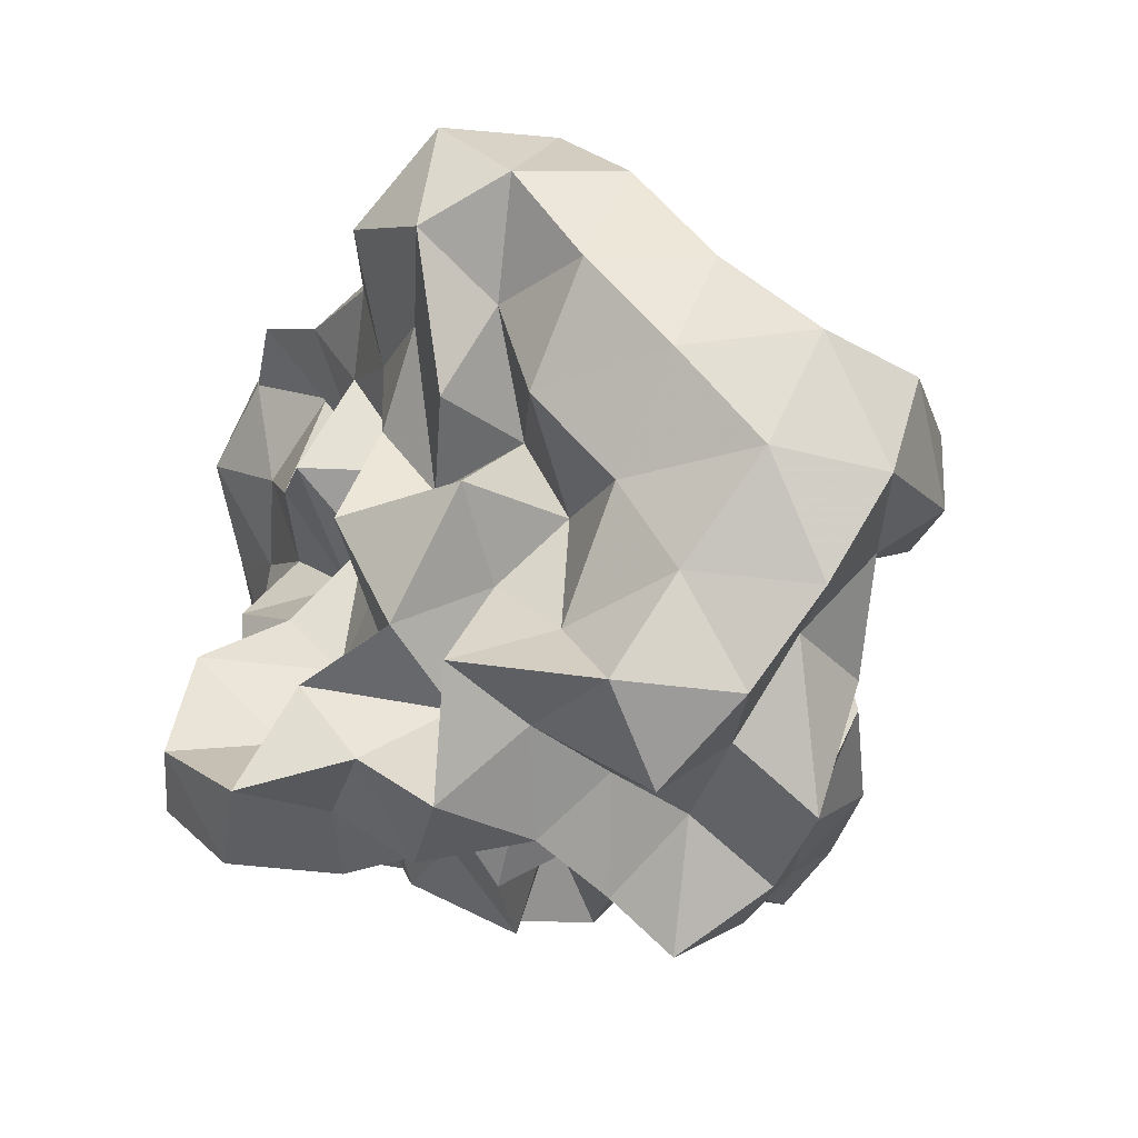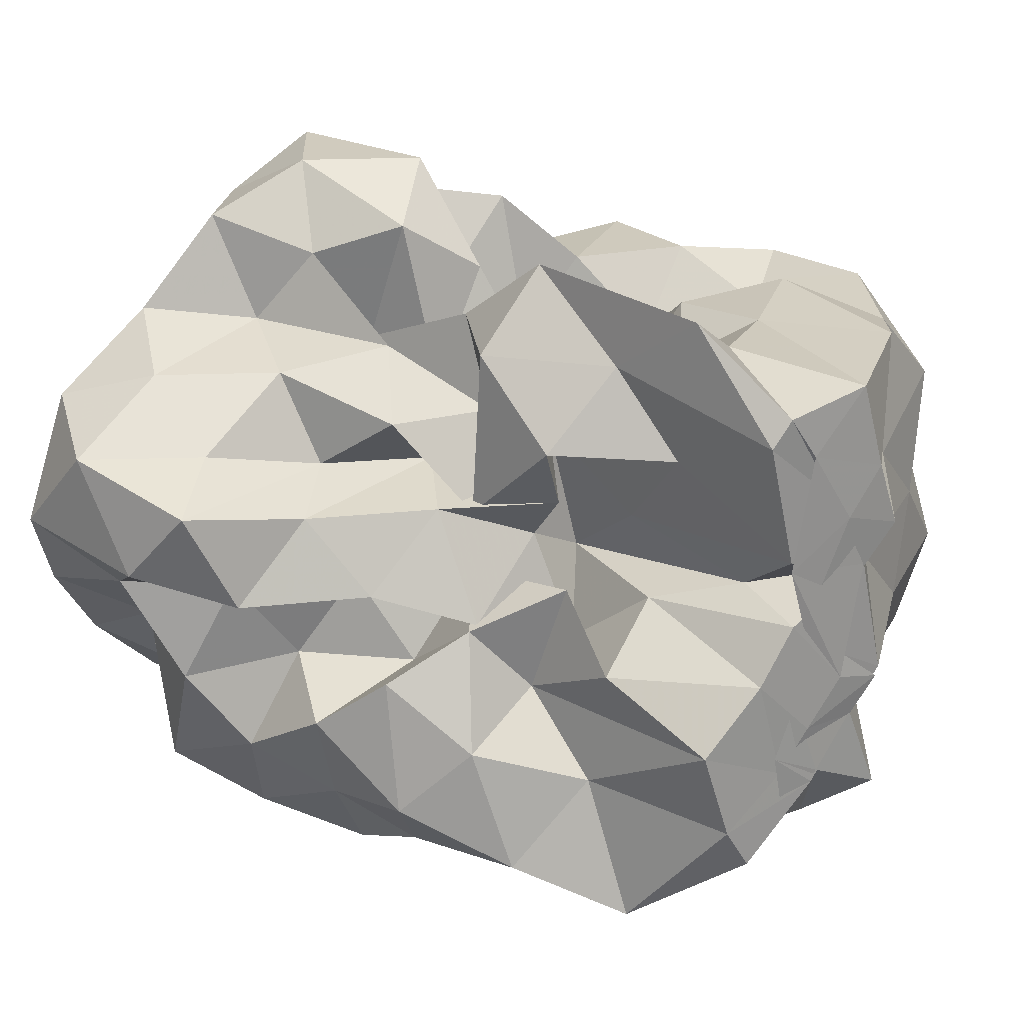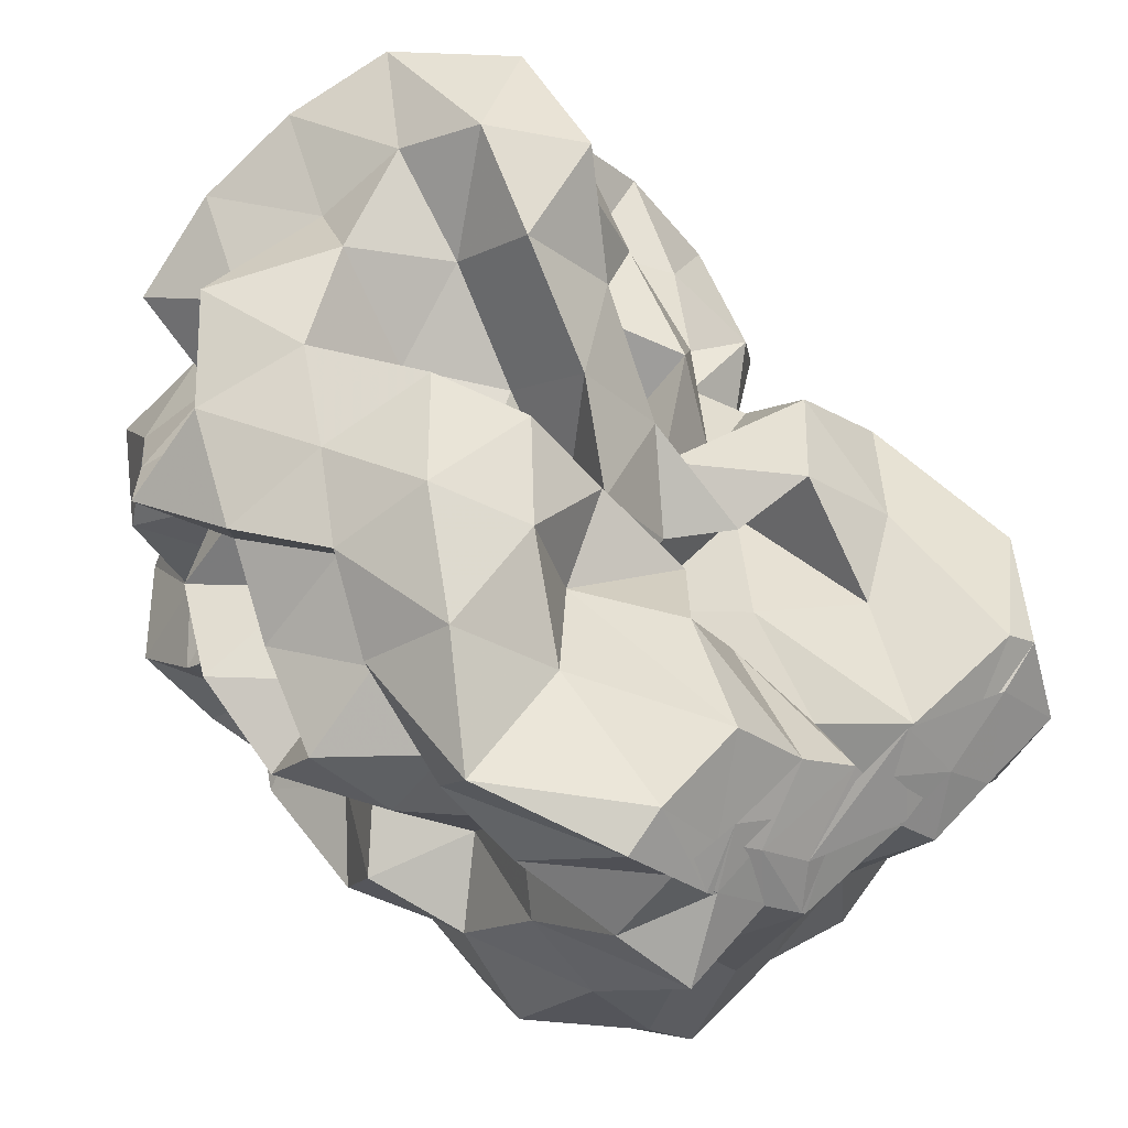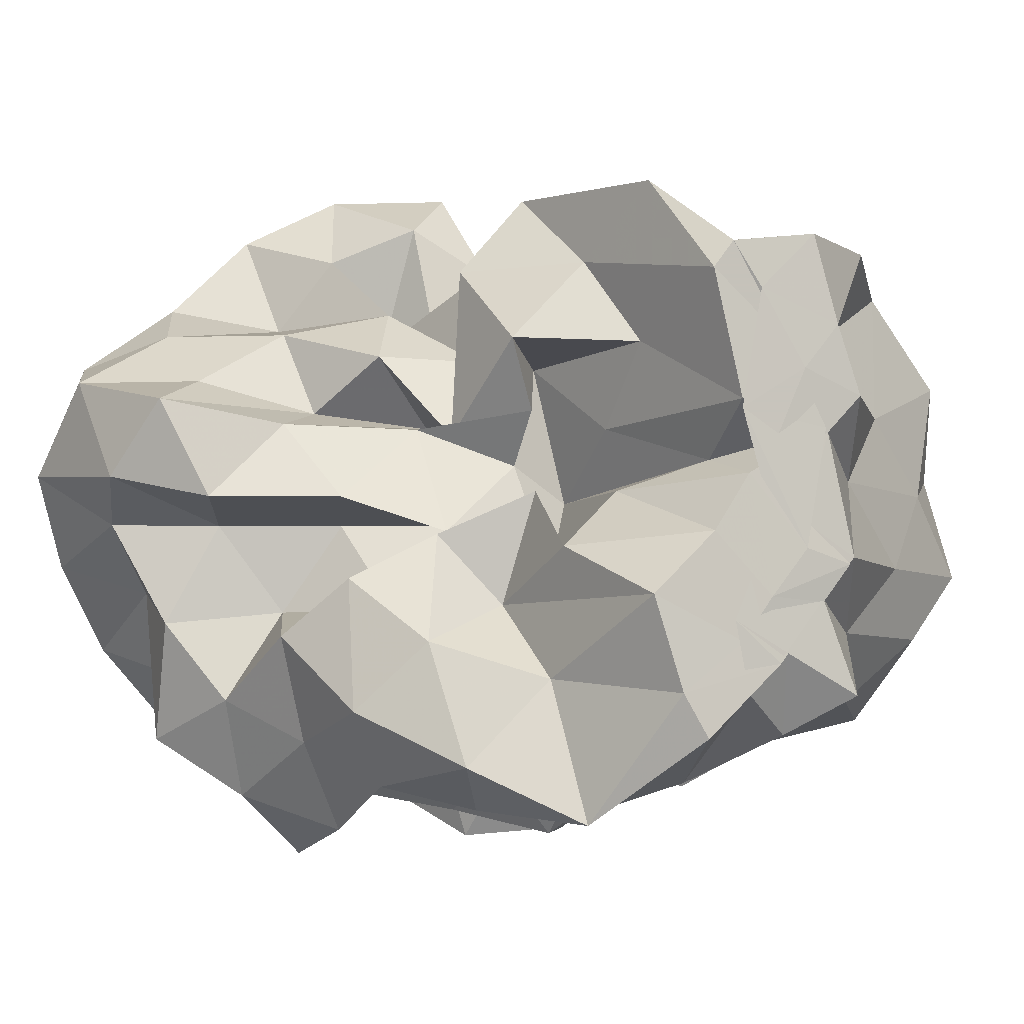
<metadata>
{"format":"obj","ext":"obj","renderer":"f3d","projection":"perspective","resolution":1024,"background":"white","views":[{"elev":-5.7,"azim":111.9,"up":"+Z"},{"elev":24.4,"azim":-137.8,"up":"+Z"},{"elev":40.5,"azim":-129.2,"up":"+Y"},{"elev":-5.6,"azim":-128.7,"up":"+Z"}]}
</metadata>
<code>
v -0.2993 -0.02077 0.5304
v -0.1623 -0.03682 -0.8449
v 0.9688 0.08962 0.3562
v 0.7896 0.1879 0.6403
v 0.9392 0.5096 0.7286
v 0.7474 0.8362 0.74
v 0.5139 0.9963 0.5988
v 0.2162 1.047 0.4013
v 0.06369 0.6716 0.3038
v -0.1067 0.311 0.262
v -0.6888 0.3111 0.266
v -0.4936 0.1433 0.439
v -0.8414 0.1185 0.202
v -1.495 0.1179 0.2336
v -1.538 -0.03135 0.4234
v -1.524 0.05795 0.5875
v -1.586 -0.2187 0.4914
v -1.26 -0.4683 0.5032
v -1.14 -0.8569 0.7039
v -0.8128 -1.171 0.7124
v -0.3977 -1.226 0.6955
v -0.133 -1.081 0.6329
v -0.0154 -0.7658 0.5497
v 0.1074 -0.5995 0.3947
v 0.3434 -0.4881 0.5383
v 0.5878 -0.2716 0.5229
v 0.822 -0.05881 0.5951
v 0.5953 0.1882 0.2682
v 0.9181 0.3391 0.3603
v 0.9546 0.7804 0.4554
v 0.8114 1.161 0.5001
v 0.5121 1.345 0.4013
v 0.06025 1.292 0.3031
v -0.1067 0.9106 0.2308
v -0.354 0.5388 0.2164
v -0.5429 0.2682 0.09565
v -0.5397 0.04587 -0.01964
v -1.264 0.04669 0.06627
v -1.574 -0.1702 0.1567
v -1.503 0.1251 0.2043
v -1.563 -0.09218 0.3432
v -1.598 -0.3043 0.2681
v -1.243 -0.7506 0.268
v -1.122 -1.171 0.4181
v -0.6583 -1.319 0.4456
v -0.2248 -1.286 0.3814
v -0.0581 -0.9851 0.2967
v 0.2347 -0.783 0.213
v 0.505 -0.6007 0.2489
v 0.3434 -0.2652 0.2379
v 0.7218 -0.2077 0.3065
v 0.7687 -0.01532 0.1135
v 0.7223 0.3806 0.02533
v 0.9421 0.605 0.09785
v 0.9687 1.049 0.1682
v 0.7958 1.345 0.09933
v 0.2727 1.354 0.05586
v -0.04475 1.163 -0.0236
v -0.3079 0.814 -0.02362
v -0.5487 0.5588 -0.1418
v -0.6754 0.2182 -0.2664
v -0.9898 0.2027 -0.02174
v -1.499 0.09499 0.001438
v -1.564 -0.09159 -0.2288
v -1.515 0.06028 -0.01015
v -1.568 -0.1848 0.1434
v -1.388 -0.4623 0.01969
v -1.194 -1.014 0.02103
v -0.9519 -1.319 0.1108
v -0.4566 -1.315 0.08887
v -0.2395 -1.083 0.03906
v 0.01323 -0.8448 0.01902
v 0.1444 -0.6011 -0.07913
v 0.322 -0.4615 0.02343
v 0.5563 -0.2642 -0.04438
v 0.9862 -0.2289 0.02546
v 1.041 0.1878 0.1044
v 0.9553 0.4504 -0.3065
v 1.013 0.8133 -0.1625
v 0.8997 1.19 -0.2065
v 0.4994 1.214 -0.08372
v 0.2081 0.9632 -0.09376
v -0.04431 0.629 -0.0937
v -0.306 0.3236 -0.09347
v -0.7652 0.3567 -0.01335
v -1.016 0.4468 -0.2149
v -1.466 0.2128 -0.1837
v -1.53 0.02984 -0.3842
v -1.595 -0.2505 -0.274
v -1.552 -0.09414 -0.1455
v -1.589 -0.2749 -0.2512
v -1.317 -0.7619 -0.2489
v -1.133 -1.256 -0.2465
v -0.6683 -1.34 -0.2145
v -0.3983 -1.151 -0.2908
v -0.02712 -1.023 -0.2505
v 0.3326 -0.876 -0.1746
v 0.4753 -0.6361 -0.2128
v 0.5237 -0.4363 -0.3754
v 0.7302 -0.2121 -0.2785
v 1.041 -0.02799 -0.2866
v 0.8479 0.2063 -0.1724
v 1.151 0.6635 -0.4594
v 0.9547 0.986 -0.494
v 0.5951 1.019 -0.3083
v 0.3161 1.106 -0.428
v 0.1054 0.7674 -0.3879
v -0.2416 0.5504 -0.3823
v -0.5465 0.5954 -0.1528
v -0.6647 0.4151 -0.3848
v -1.408 0.4143 -0.3854
v -1.495 0.124 -0.5254
v -1.562 -0.1624 -0.3961
v -1.51 0.07728 -0.2829
v -1.562 -0.162 -0.3864
v -1.372 -0.4615 -0.4776
v -1.185 -0.9881 -0.4772
v -0.8463 -1.246 -0.4773
v -0.6391 -0.9604 -0.3961
v -0.2279 -0.7977 -0.3596
v 0.1398 -0.8353 -0.4739
v 0.5207 -0.7672 -0.5529
v 0.7477 -0.7975 -0.3383
v 0.73 -0.5156 -0.5971
v 0.9372 -0.3606 -0.4419
v 0.8409 0.07848 -0.5168
v 1.188 0.2044 -0.3997
v 0.9526 0.7234 -0.7539
v 0.6203 0.8284 -0.6106
v 0.4853 1.035 -0.8198
v 0.1536 0.9641 -0.691
v -0.1809 0.9623 -0.486
v -0.4045 0.8491 -0.3019
v -0.681 0.7304 -0.5137
v -0.9404 0.4382 -0.6345
v -1.442 0.3259 -0.6878
v -1.535 0.0009302 -0.5931
v -1.496 0.1565 -0.4604
v -1.539 -0.01959 -0.5567
v -1.591 -0.2794 -0.689
v -1.167 -0.6673 -0.692
v -0.8836 -1.009 -0.7516
v -0.5715 -1.184 -0.6499
v -0.269 -1.041 -0.5508
v -0.05834 -0.8939 -0.7212
v 0.3587 -0.9768 -0.6838
v 0.742 -0.8966 -0.7936
v 0.9854 -0.7678 -0.6259
v 1.11 -0.4799 -0.7438
v 1.008 -0.143 -0.6545
v 1.1 0.1361 -0.7911
v 0.9894 0.3726 -0.5689
v 1.007 0.0314 0.8377
v 0.8971 0.2743 0.9989
v 0.6897 0.5567 1.018
v 0.5263 0.5184 0.6703
v 0.2216 0.6969 0.5985
v -0.1844 0.5746 0.484
v -0.4245 0.4446 0.1947
v -0.7467 0.4395 0.4919
v -1.058 0.1539 0.4674
v -1.469 0.2107 0.6428
v -1.494 0.1499 0.7314
v -1.561 -0.1397 0.7784
v -1.371 -0.5581 0.7926
v -0.8025 -0.7282 0.8044
v -0.5757 -0.8876 0.6186
v -0.2841 -0.8155 0.7859
v 0.1078 -0.9218 0.7695
v 0.2611 -0.6693 0.7227
v 0.4858 -0.3879 0.784
v 0.7952 -0.2708 0.8963
v 0.7952 0.001206 1.176
v 0.5315 0.2726 1.182
v 0.3581 0.4001 0.915
v -0.003488 0.405 0.6698
v -0.3227 0.2516 0.4786
v -0.4471 0.4272 0.7545
v -0.8421 0.2111 0.7549
v -1.152 0.1994 0.9774
v -1.089 -0.05231 0.8139
v -0.9707 -0.3657 0.7911
v -0.5695 -0.4633 0.7311
v -0.3259 -0.5732 0.5325
v -0.0545 -0.5068 0.7695
v 0.201 -0.3887 0.9711
v 0.5044 -0.1233 1.013
v 0.2488 -0.0208 1.182
v 0.1088 0.2126 1.021
v 0.236 0.2516 0.6023
v -0.1689 0.1992 0.7702
v -0.5004 0.2005 1.021
v -0.709 0.07027 0.8686
v -0.7729 -0.1905 0.6459
v -0.4573 -0.2788 0.4372
v 0.0662 -0.3604 0.5061
v 0.2318 -0.1157 0.6901
v -0.03144 -0.02066 0.8503
v -0.00764 0.1719 0.4803
v -0.5452 0.1728 0.5697
v -0.6843 -0.03126 0.3648
v -0.07279 -0.1047 0.3654
v 0.6975 0.4956 -0.6904
v 0.4047 0.6227 -0.8049
v 0.2558 0.8284 -1.013
v -0.1159 0.825 -0.8335
v -0.491 0.887 -0.7378
v -0.8162 0.6808 -0.9164
v -1.109 0.4279 -1.095
v -1.468 0.2464 -0.8272
v -1.501 0.1072 -0.6875
v -1.407 -0.1305 -0.8124
v -1.03 -0.3892 -0.8127
v -0.7229 -0.6922 -0.8349
v -0.4541 -0.9087 -0.7612
v -0.2462 -0.8166 -0.9353
v 0.2289 -0.7741 -0.8989
v 0.4989 -0.6422 -0.7592
v 0.8808 -0.6248 -0.946
v 0.7861 -0.3293 -0.798
v 0.8568 -0.03516 -0.9434
v 0.8165 0.3178 -0.8815
v 0.5615 0.4371 -1.044
v 0.3246 0.5456 -1.218
v -0.05101 0.6362 -1.127
v -0.3676 0.6908 -0.9791
v -0.5975 0.4713 -1.055
v -0.9362 0.2469 -1.056
v -1.148 0.06054 -0.9636
v -0.876 -0.1411 -0.7306
v -0.5997 -0.4396 -0.6908
v -0.4432 -0.577 -0.9871
v -0.04605 -0.6041 -0.7857
v 0.2507 -0.4394 -0.6801
v 0.5455 -0.4136 -0.9789
v 0.5854 -0.131 -0.6953
v 0.5645 0.1548 -0.788
v 0.3246 0.3225 -0.8598
v 0.1205 0.4233 -1.005
v -0.1792 0.4719 -0.842
v -0.4331 0.2502 -0.9138
v -0.6922 0.06045 -0.8583
v -0.5505 -0.2187 -0.9557
v -0.2738 -0.3657 -0.829
v 0.07986 -0.4083 -1.014
v 0.2828 -0.1831 -0.9018
v 0.4346 0.03929 -1.014
v 0.1251 0.1029 -0.7593
v -0.09351 0.1805 -1.064
v -0.4097 0.009125 -1.142
v -0.1724 -0.2485 -1.13
v 0.1181 -0.03669 -1.163
f 3 28 4
f 4 28 29
f 4 29 5
f 5 29 30
f 5 30 6
f 6 30 31
f 6 31 7
f 7 31 32
f 7 32 8
f 8 32 33
f 8 33 9
f 9 33 34
f 9 34 10
f 10 34 35
f 10 35 11
f 11 35 36
f 11 36 12
f 12 36 37
f 12 37 13
f 13 37 38
f 13 38 14
f 14 38 39
f 14 39 15
f 15 39 40
f 15 40 16
f 16 40 41
f 16 41 17
f 17 41 42
f 17 42 18
f 18 42 43
f 18 43 19
f 19 43 44
f 19 44 20
f 20 44 45
f 20 45 21
f 21 45 46
f 21 46 22
f 22 46 47
f 22 47 23
f 23 47 48
f 23 48 24
f 24 48 49
f 24 49 25
f 25 49 50
f 25 50 26
f 26 50 51
f 26 51 27
f 27 51 52
f 27 52 3
f 3 52 28
f 28 53 29
f 29 53 54
f 29 54 30
f 30 54 55
f 30 55 31
f 31 55 56
f 31 56 32
f 32 56 57
f 32 57 33
f 33 57 58
f 33 58 34
f 34 58 59
f 34 59 35
f 35 59 60
f 35 60 36
f 36 60 61
f 36 61 37
f 37 61 62
f 37 62 38
f 38 62 63
f 38 63 39
f 39 63 64
f 39 64 40
f 40 64 65
f 40 65 41
f 41 65 66
f 41 66 42
f 42 66 67
f 42 67 43
f 43 67 68
f 43 68 44
f 44 68 69
f 44 69 45
f 45 69 70
f 45 70 46
f 46 70 71
f 46 71 47
f 47 71 72
f 47 72 48
f 48 72 73
f 48 73 49
f 49 73 74
f 49 74 50
f 50 74 75
f 50 75 51
f 51 75 76
f 51 76 52
f 52 76 77
f 52 77 28
f 28 77 53
f 53 78 54
f 54 78 79
f 54 79 55
f 55 79 80
f 55 80 56
f 56 80 81
f 56 81 57
f 57 81 82
f 57 82 58
f 58 82 83
f 58 83 59
f 59 83 84
f 59 84 60
f 60 84 85
f 60 85 61
f 61 85 86
f 61 86 62
f 62 86 87
f 62 87 63
f 63 87 88
f 63 88 64
f 64 88 89
f 64 89 65
f 65 89 90
f 65 90 66
f 66 90 91
f 66 91 67
f 67 91 92
f 67 92 68
f 68 92 93
f 68 93 69
f 69 93 94
f 69 94 70
f 70 94 95
f 70 95 71
f 71 95 96
f 71 96 72
f 72 96 97
f 72 97 73
f 73 97 98
f 73 98 74
f 74 98 99
f 74 99 75
f 75 99 100
f 75 100 76
f 76 100 101
f 76 101 77
f 77 101 102
f 77 102 53
f 53 102 78
f 78 103 79
f 79 103 104
f 79 104 80
f 80 104 105
f 80 105 81
f 81 105 106
f 81 106 82
f 82 106 107
f 82 107 83
f 83 107 108
f 83 108 84
f 84 108 109
f 84 109 85
f 85 109 110
f 85 110 86
f 86 110 111
f 86 111 87
f 87 111 112
f 87 112 88
f 88 112 113
f 88 113 89
f 89 113 114
f 89 114 90
f 90 114 115
f 90 115 91
f 91 115 116
f 91 116 92
f 92 116 117
f 92 117 93
f 93 117 118
f 93 118 94
f 94 118 119
f 94 119 95
f 95 119 120
f 95 120 96
f 96 120 121
f 96 121 97
f 97 121 122
f 97 122 98
f 98 122 123
f 98 123 99
f 99 123 124
f 99 124 100
f 100 124 125
f 100 125 101
f 101 125 126
f 101 126 102
f 102 126 127
f 102 127 78
f 78 127 103
f 103 128 104
f 104 128 129
f 104 129 105
f 105 129 130
f 105 130 106
f 106 130 131
f 106 131 107
f 107 131 132
f 107 132 108
f 108 132 133
f 108 133 109
f 109 133 134
f 109 134 110
f 110 134 135
f 110 135 111
f 111 135 136
f 111 136 112
f 112 136 137
f 112 137 113
f 113 137 138
f 113 138 114
f 114 138 139
f 114 139 115
f 115 139 140
f 115 140 116
f 116 140 141
f 116 141 117
f 117 141 142
f 117 142 118
f 118 142 143
f 118 143 119
f 119 143 144
f 119 144 120
f 120 144 145
f 120 145 121
f 121 145 146
f 121 146 122
f 122 146 147
f 122 147 123
f 123 147 148
f 123 148 124
f 124 148 149
f 124 149 125
f 125 149 150
f 125 150 126
f 126 150 151
f 126 151 127
f 127 151 152
f 127 152 103
f 103 152 128
f 153 154 173
f 154 174 173
f 154 155 174
f 155 175 174
f 155 156 175
f 156 176 175
f 156 157 176
f 157 158 176
f 158 177 176
f 158 159 177
f 159 178 177
f 159 160 178
f 160 179 178
f 160 161 179
f 161 162 179
f 162 180 179
f 162 163 180
f 163 181 180
f 163 164 181
f 164 182 181
f 164 165 182
f 165 166 182
f 166 183 182
f 166 167 183
f 167 184 183
f 167 168 184
f 168 185 184
f 168 169 185
f 169 170 185
f 170 186 185
f 170 171 186
f 171 187 186
f 171 172 187
f 172 173 187
f 172 153 173
f 173 174 188
f 174 189 188
f 174 175 189
f 175 190 189
f 175 176 190
f 176 177 190
f 177 191 190
f 177 178 191
f 178 192 191
f 178 179 192
f 179 180 192
f 180 193 192
f 180 181 193
f 181 194 193
f 181 182 194
f 182 183 194
f 183 195 194
f 183 184 195
f 184 196 195
f 184 185 196
f 185 186 196
f 186 197 196
f 186 187 197
f 187 188 197
f 187 173 188
f 188 189 198
f 189 199 198
f 189 190 199
f 190 191 199
f 191 200 199
f 191 192 200
f 192 193 200
f 193 201 200
f 193 194 201
f 194 195 201
f 195 202 201
f 195 196 202
f 196 197 202
f 197 198 202
f 197 188 198
f 203 223 204
f 204 223 224
f 204 224 205
f 205 224 225
f 205 225 206
f 206 225 226
f 206 226 207
f 207 226 208
f 208 226 227
f 208 227 209
f 209 227 228
f 209 228 210
f 210 228 229
f 210 229 211
f 211 229 212
f 212 229 230
f 212 230 213
f 213 230 231
f 213 231 214
f 214 231 232
f 214 232 215
f 215 232 216
f 216 232 233
f 216 233 217
f 217 233 234
f 217 234 218
f 218 234 235
f 218 235 219
f 219 235 220
f 220 235 236
f 220 236 221
f 221 236 237
f 221 237 222
f 222 237 223
f 222 223 203
f 223 238 224
f 224 238 239
f 224 239 225
f 225 239 240
f 225 240 226
f 226 240 227
f 227 240 241
f 227 241 228
f 228 241 242
f 228 242 229
f 229 242 230
f 230 242 243
f 230 243 231
f 231 243 244
f 231 244 232
f 232 244 233
f 233 244 245
f 233 245 234
f 234 245 246
f 234 246 235
f 235 246 236
f 236 246 247
f 236 247 237
f 237 247 238
f 237 238 223
f 238 248 239
f 239 248 249
f 239 249 240
f 240 249 241
f 241 249 250
f 241 250 242
f 242 250 243
f 243 250 251
f 243 251 244
f 244 251 245
f 245 251 252
f 245 252 246
f 246 252 247
f 247 252 248
f 247 248 238
f 3 4 153
f 153 4 154
f 4 5 154
f 154 5 155
f 5 6 155
f 155 6 156
f 6 7 156
f 156 7 157
f 7 8 157
f 8 9 157
f 157 9 158
f 9 10 158
f 158 10 159
f 10 11 159
f 159 11 160
f 11 12 160
f 160 12 161
f 12 13 161
f 13 14 161
f 161 14 162
f 14 15 162
f 162 15 163
f 15 16 163
f 163 16 164
f 16 17 164
f 164 17 165
f 17 18 165
f 18 19 165
f 165 19 166
f 19 20 166
f 166 20 167
f 20 21 167
f 167 21 168
f 21 22 168
f 168 22 169
f 22 23 169
f 23 24 169
f 169 24 170
f 24 25 170
f 170 25 171
f 25 26 171
f 171 26 172
f 26 27 172
f 172 27 153
f 27 3 153
f 128 203 129
f 129 203 204
f 129 204 130
f 130 204 205
f 130 205 131
f 131 205 206
f 131 206 132
f 132 206 207
f 132 207 133
f 133 207 134
f 134 207 208
f 134 208 135
f 135 208 209
f 135 209 136
f 136 209 210
f 136 210 137
f 137 210 211
f 137 211 138
f 138 211 139
f 139 211 212
f 139 212 140
f 140 212 213
f 140 213 141
f 141 213 214
f 141 214 142
f 142 214 215
f 142 215 143
f 143 215 144
f 144 215 216
f 144 216 145
f 145 216 217
f 145 217 146
f 146 217 218
f 146 218 147
f 147 218 219
f 147 219 148
f 148 219 149
f 149 219 220
f 149 220 150
f 150 220 221
f 150 221 151
f 151 221 222
f 151 222 152
f 152 222 203
f 152 203 128
f 198 199 1
f 199 200 1
f 200 201 1
f 201 202 1
f 202 198 1
f 249 248 2
f 250 249 2
f 251 250 2
f 252 251 2
f 248 252 2

</code>
